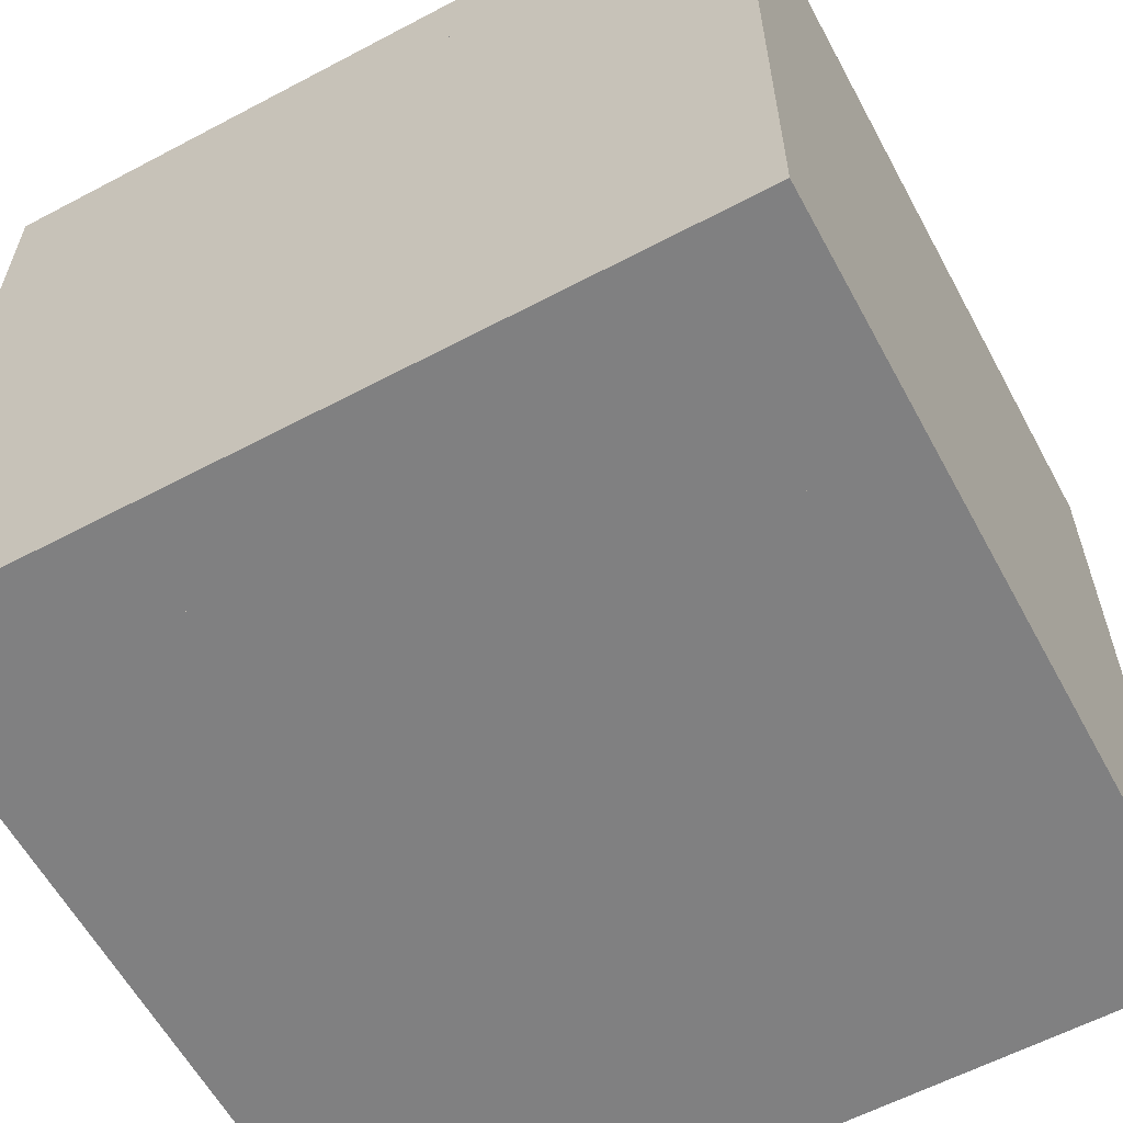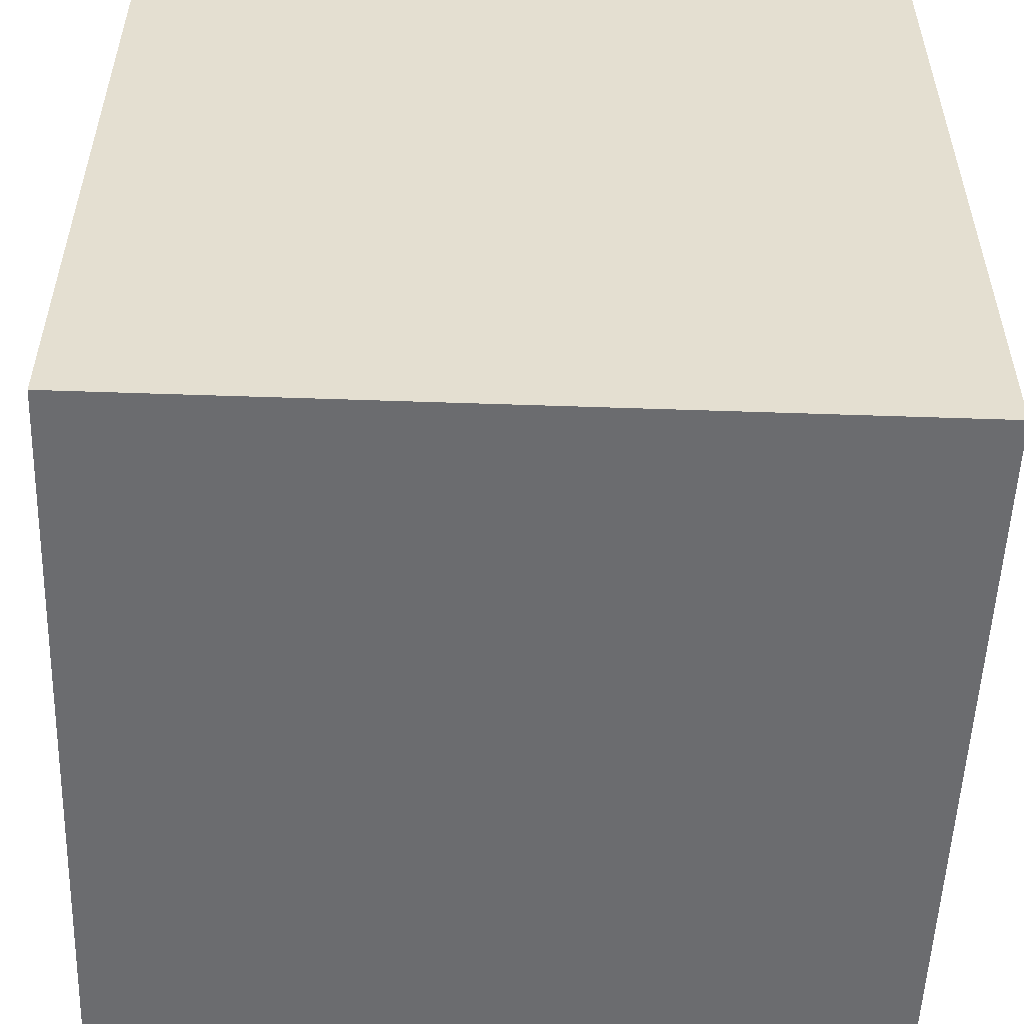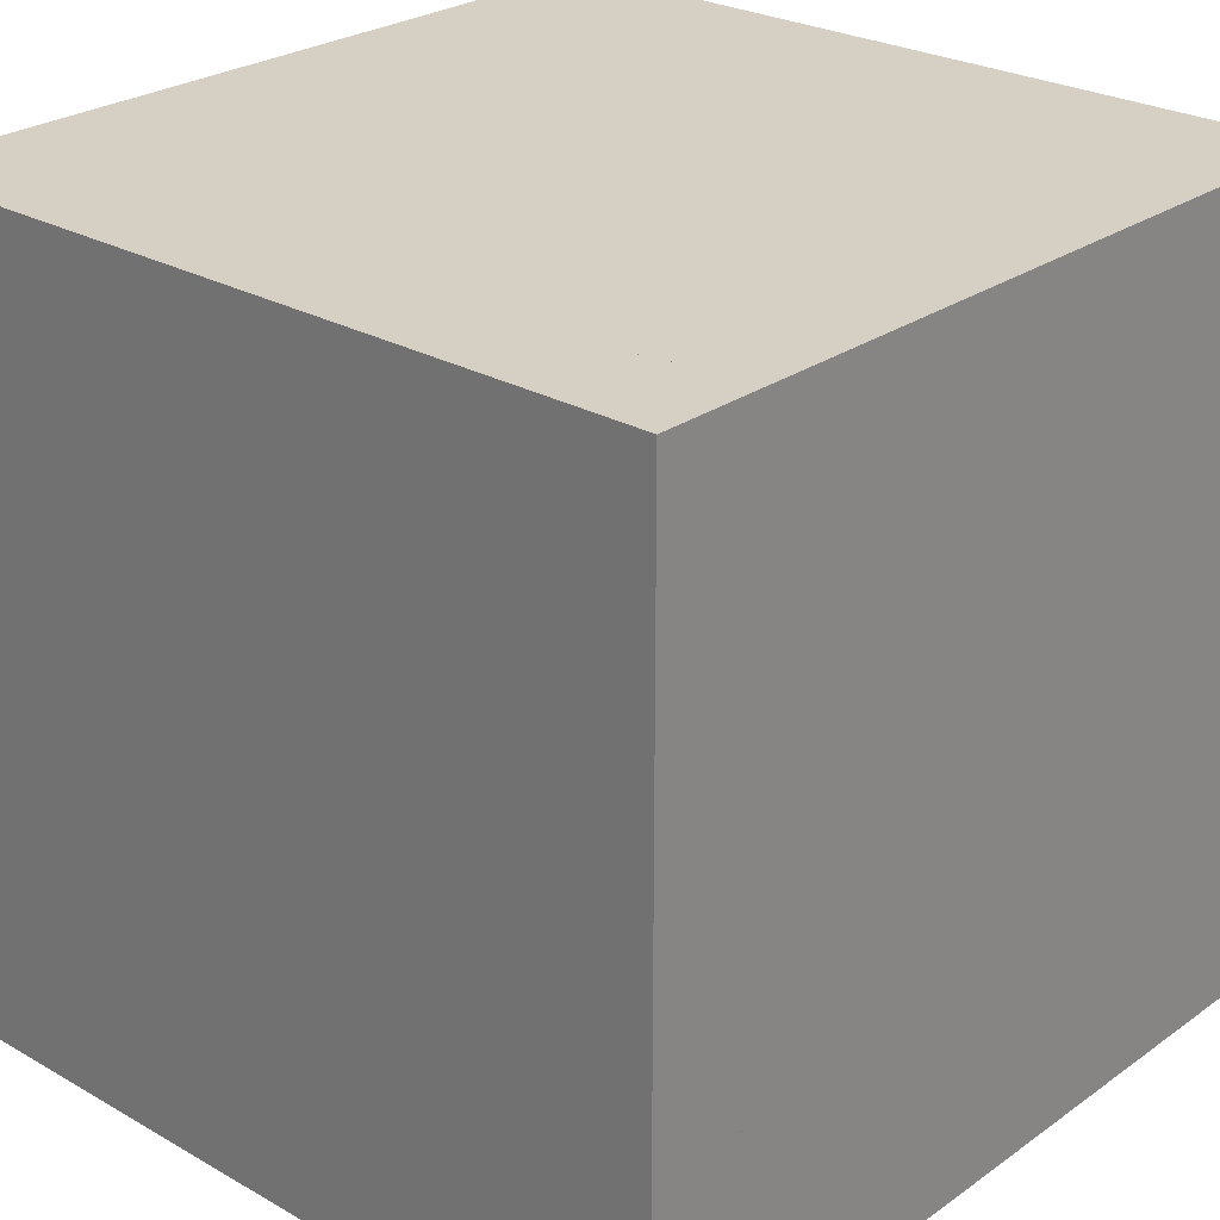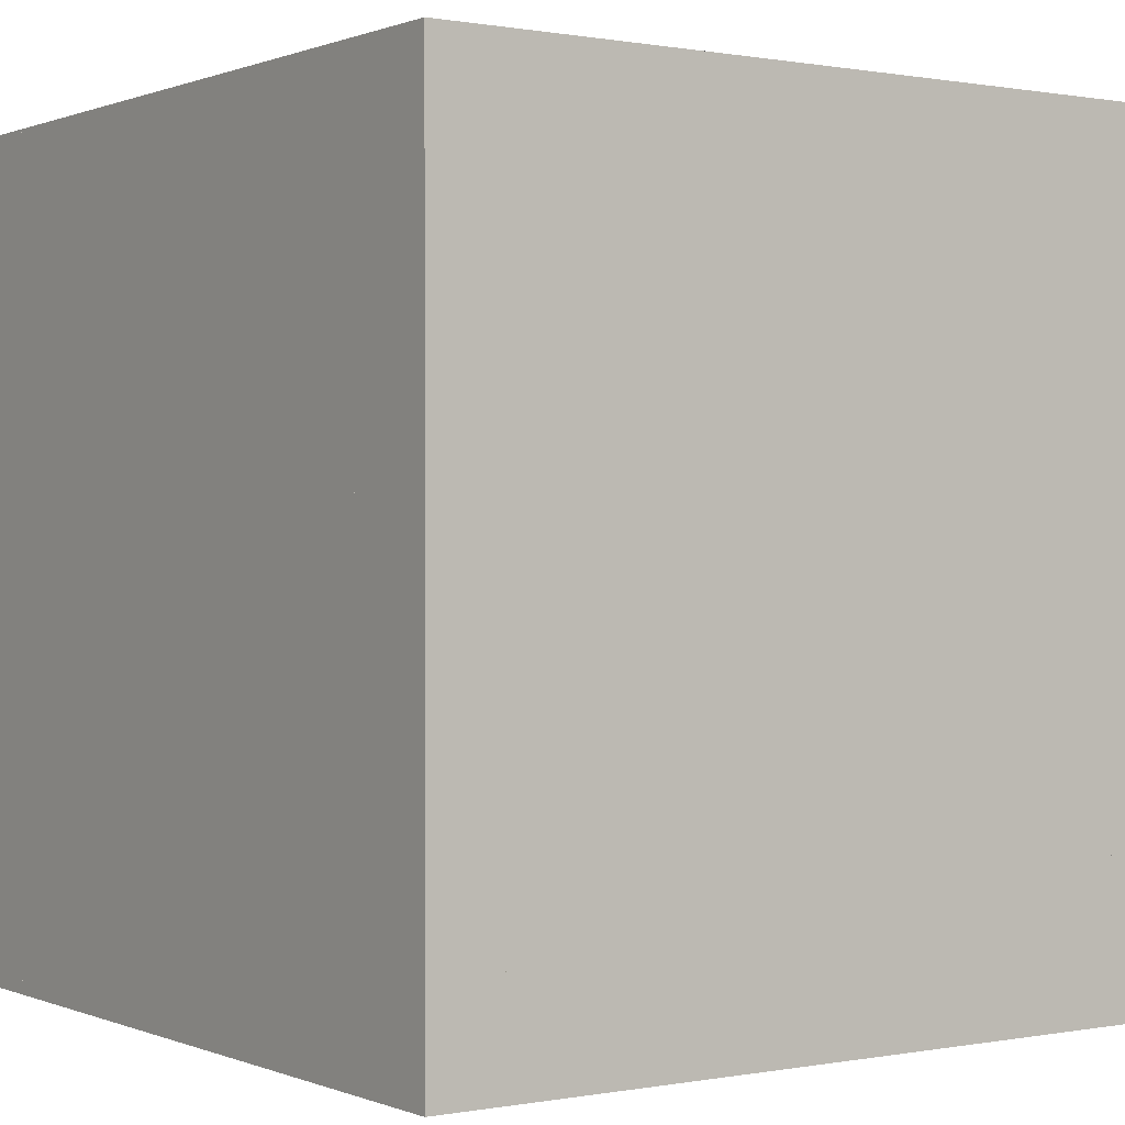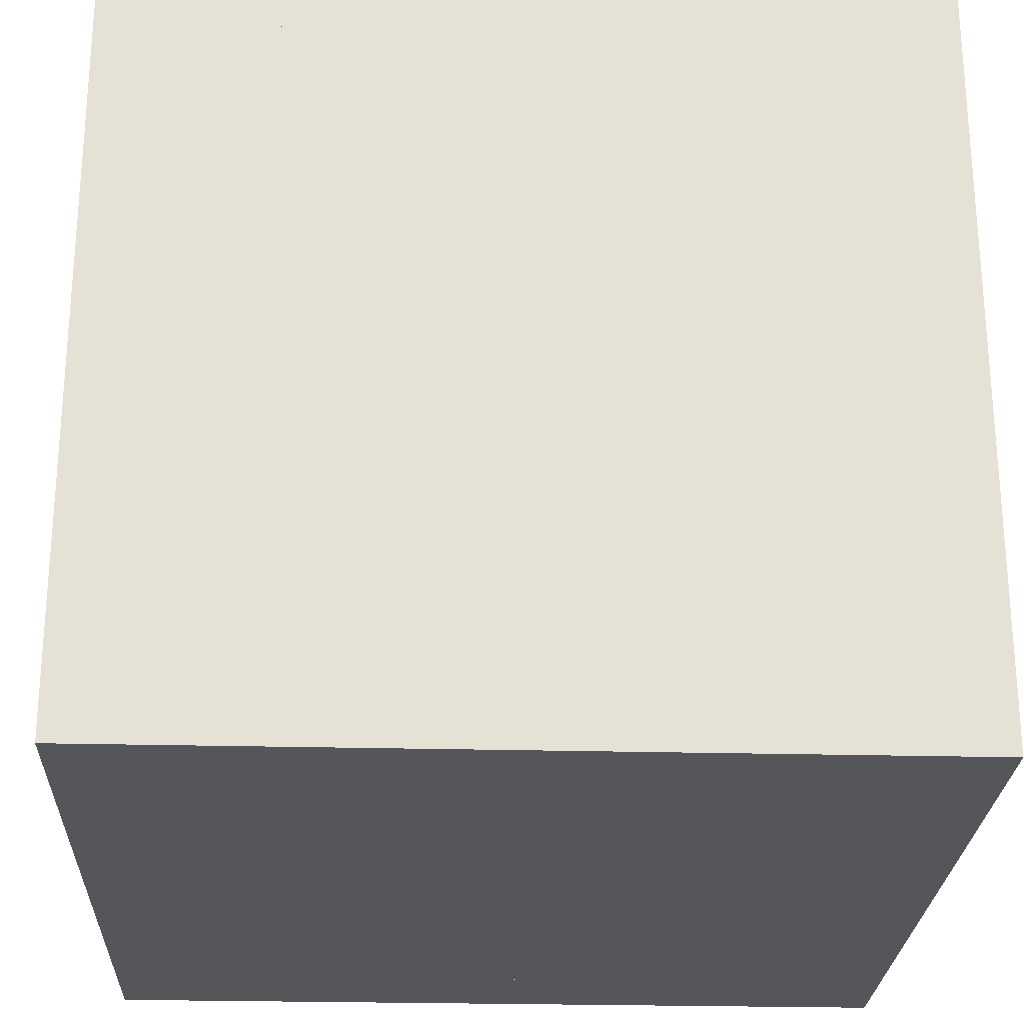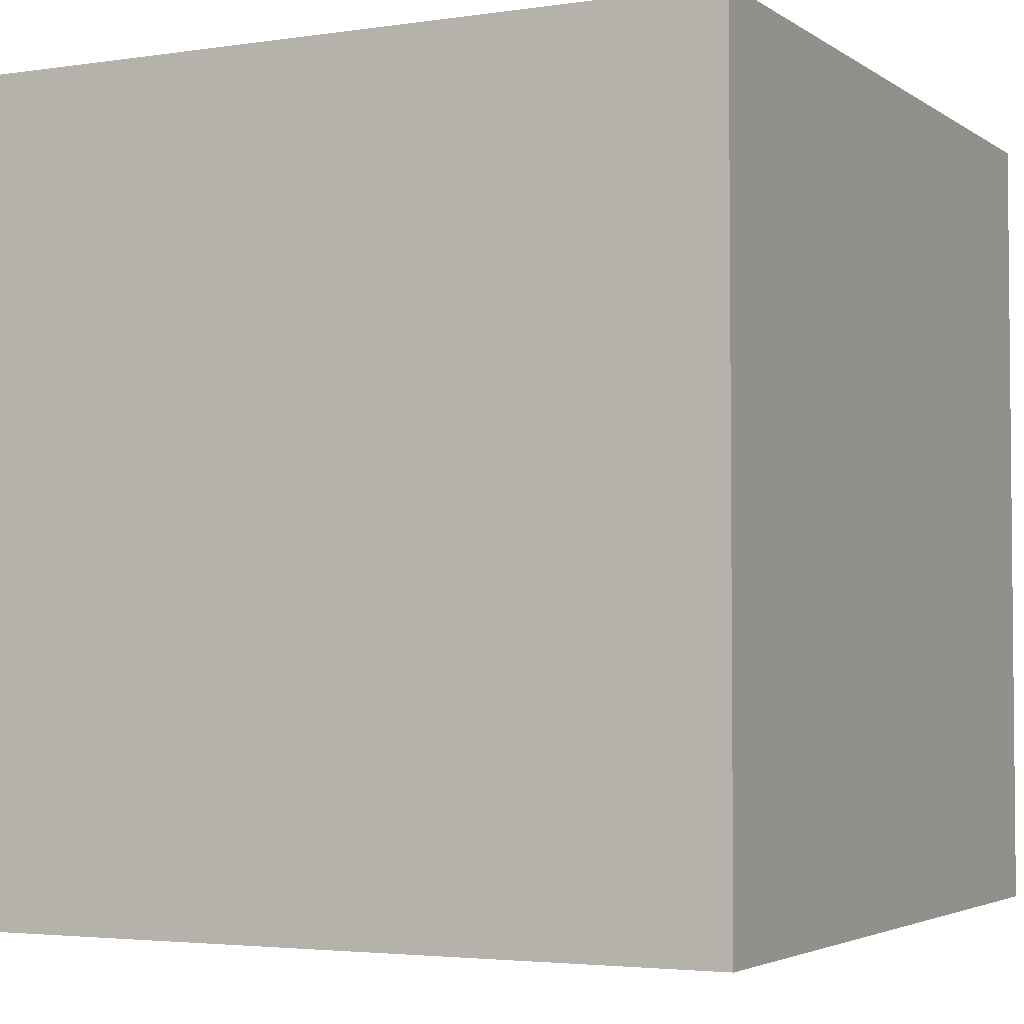
<metadata>
{"format":"obj","ext":"obj","renderer":"f3d","projection":"perspective","resolution":1024,"background":"white","views":[{"elev":-60.2,"azim":-61.6,"up":"+Z"},{"elev":-53.7,"azim":177.9,"up":"+Z"},{"elev":26.1,"azim":42.0,"up":"+Z"},{"elev":0.4,"azim":55.2,"up":"+Y"},{"elev":-25.1,"azim":87.6,"up":"+Z"},{"elev":-3.4,"azim":-153.2,"up":"+Y"}]}
</metadata>
<code>
o Cube
v 0 0 0
v 1 0 0
v 1 0 1
v 0 0 1
v 0 1 0
v 1 1 0
v 1 1 1
v 0 1 1
v 0 0.125 0
v 1 0.125 0
v 1 0.125 1
v 0 0.125 1
v 0.875 0 0
v 0.875 0 1
v 0.875 1 0
v 0.875 1 1
v 0.125 0 0
v 0.125 0 1
v 0.125 1 0
v 0.125 1 1
v -0 0 0.125
v 1 0 0.125
v -0 1 0.125
v 1 1 0.125
v 0 0 0.875
v 1 0 0.875
v 0 1 0.875
v 1 1 0.875
v 0.006061 0.625 0.006061
v 0.9939 0.625 0.006061
v 0.9939 0.625 0.9939
v 0.006061 0.625 0.9939
f 2 1 5
f 2 5 6
f 6 7 3
f 6 3 2
f 7 8 4
f 7 4 3
f 1 4 8
f 1 8 5
f 1 2 3
f 1 3 4
f 8 7 6
f 8 6 5
f 12 11 10
f 12 10 9
f 15 16 14
f 15 14 13
f 20 19 17
f 20 17 18
f 23 24 22
f 23 22 21
f 28 27 25
f 28 25 26
f 32 31 30
f 32 30 29

</code>
